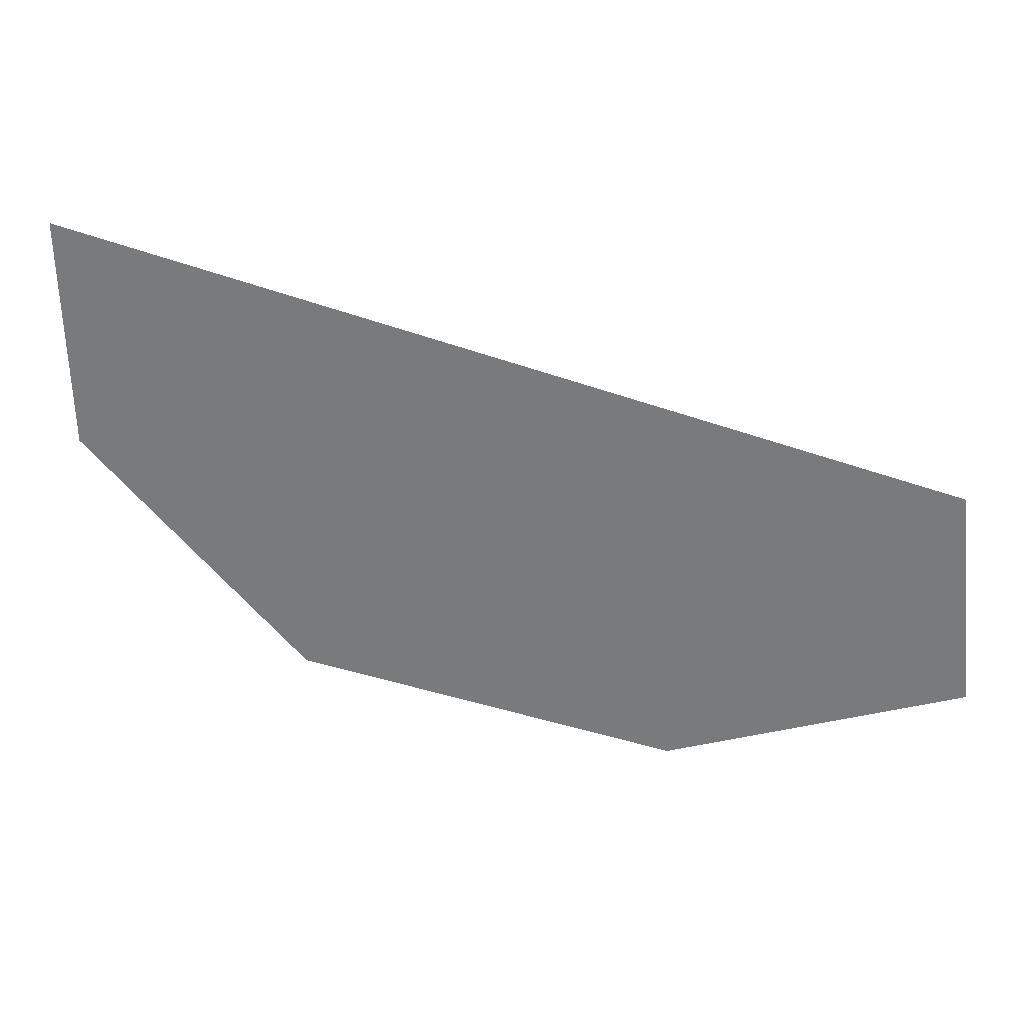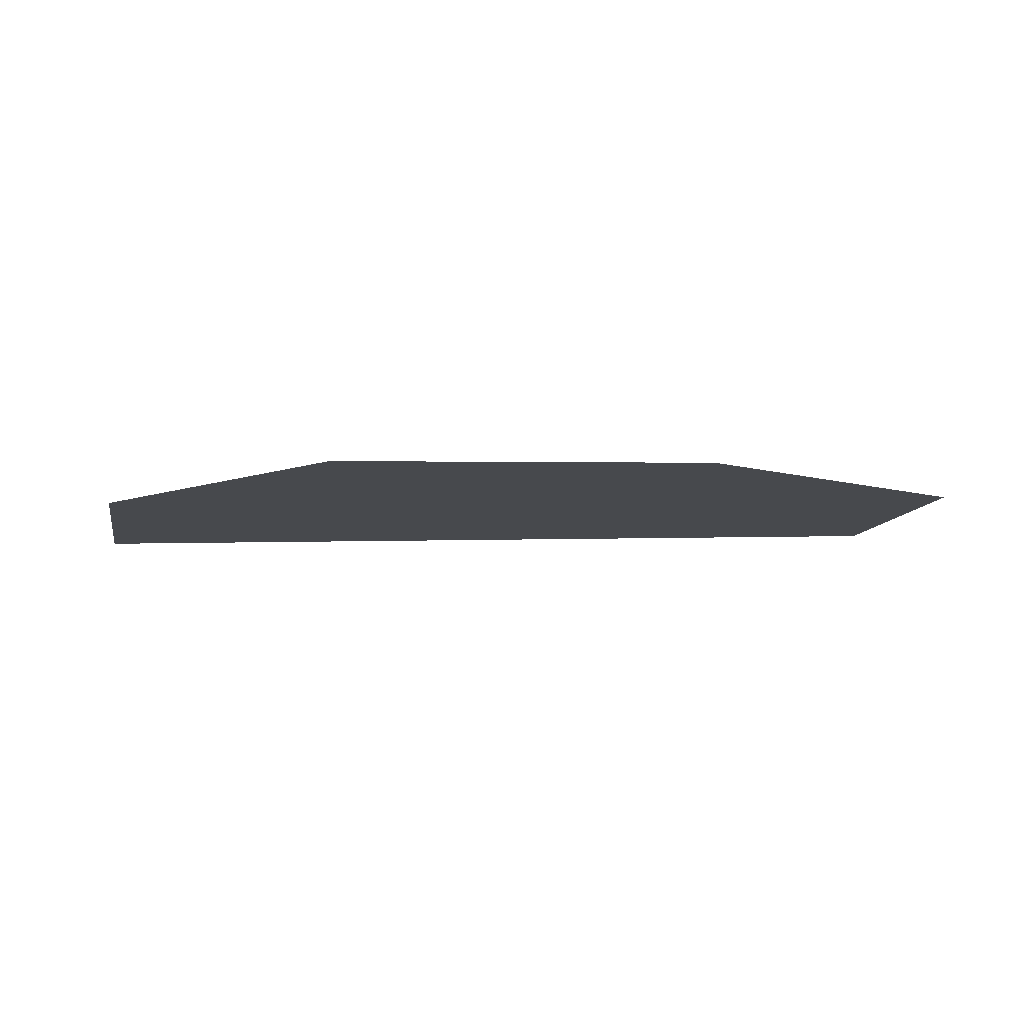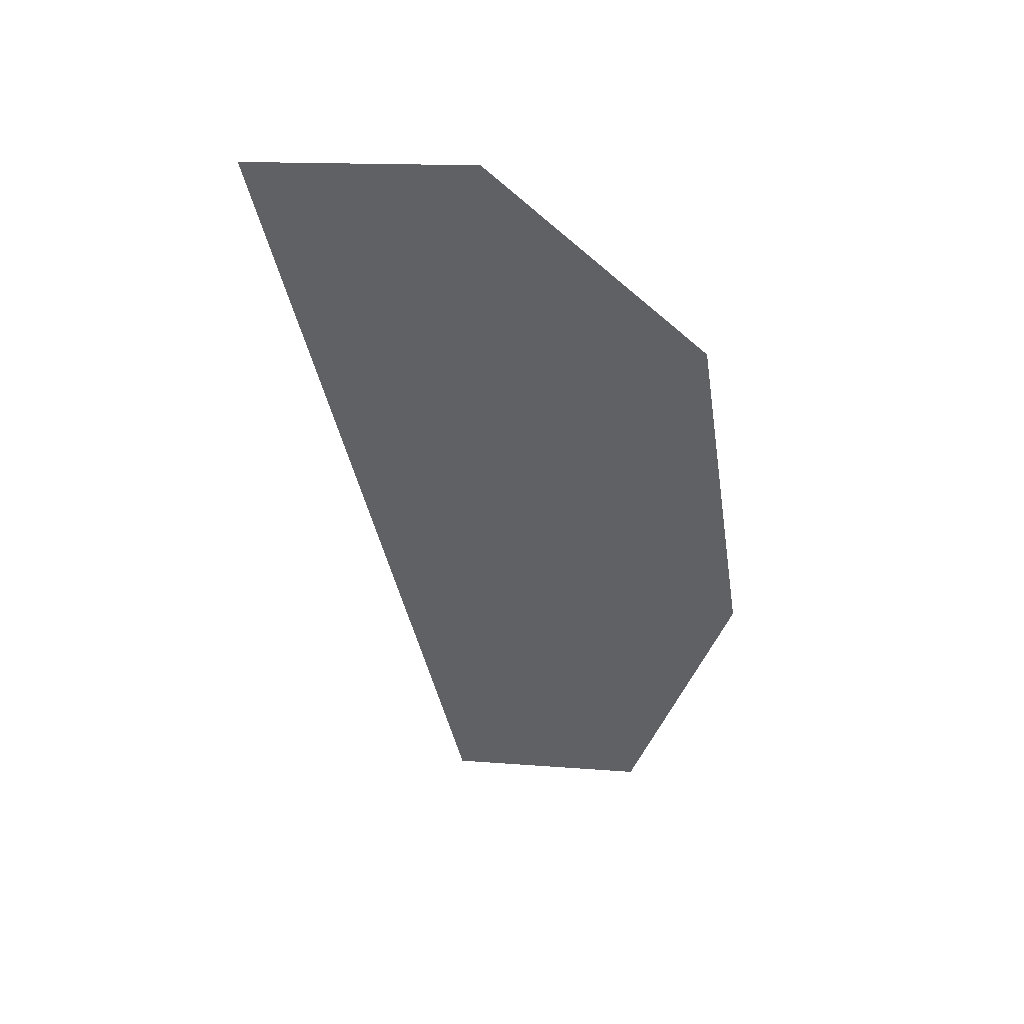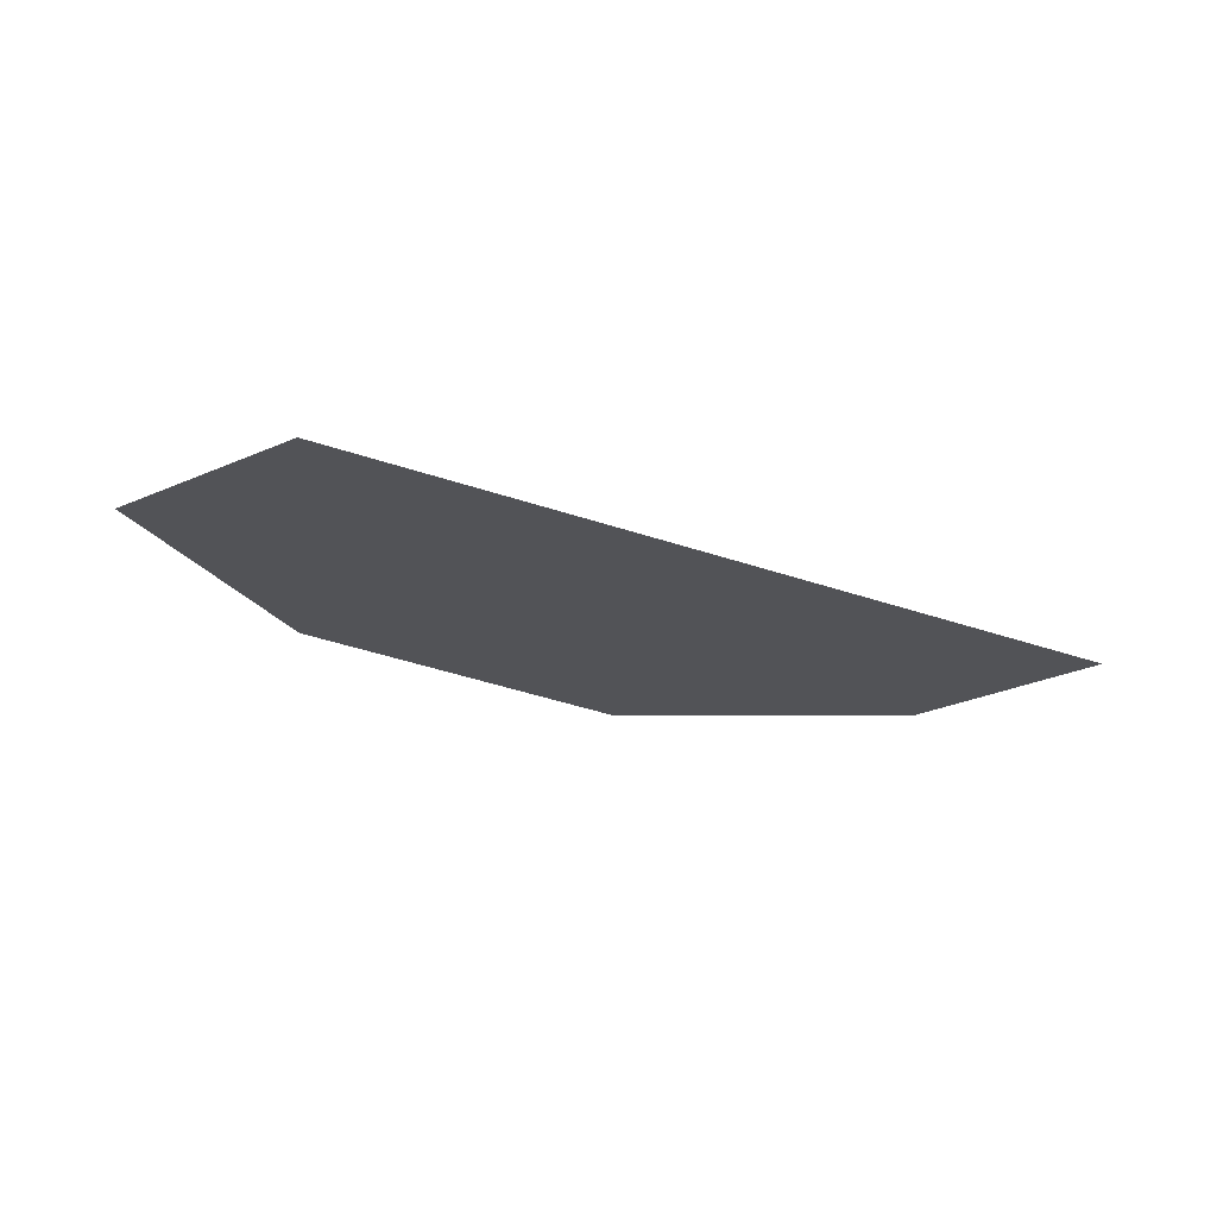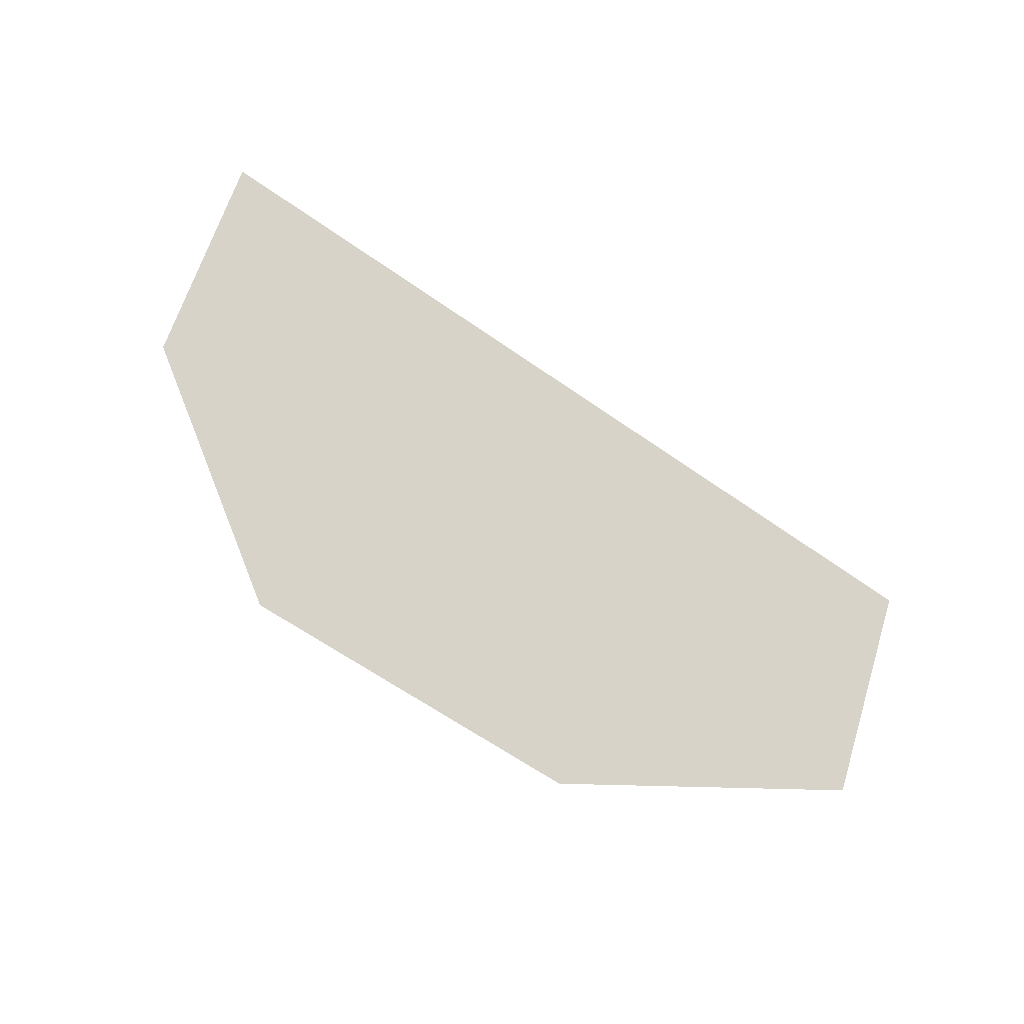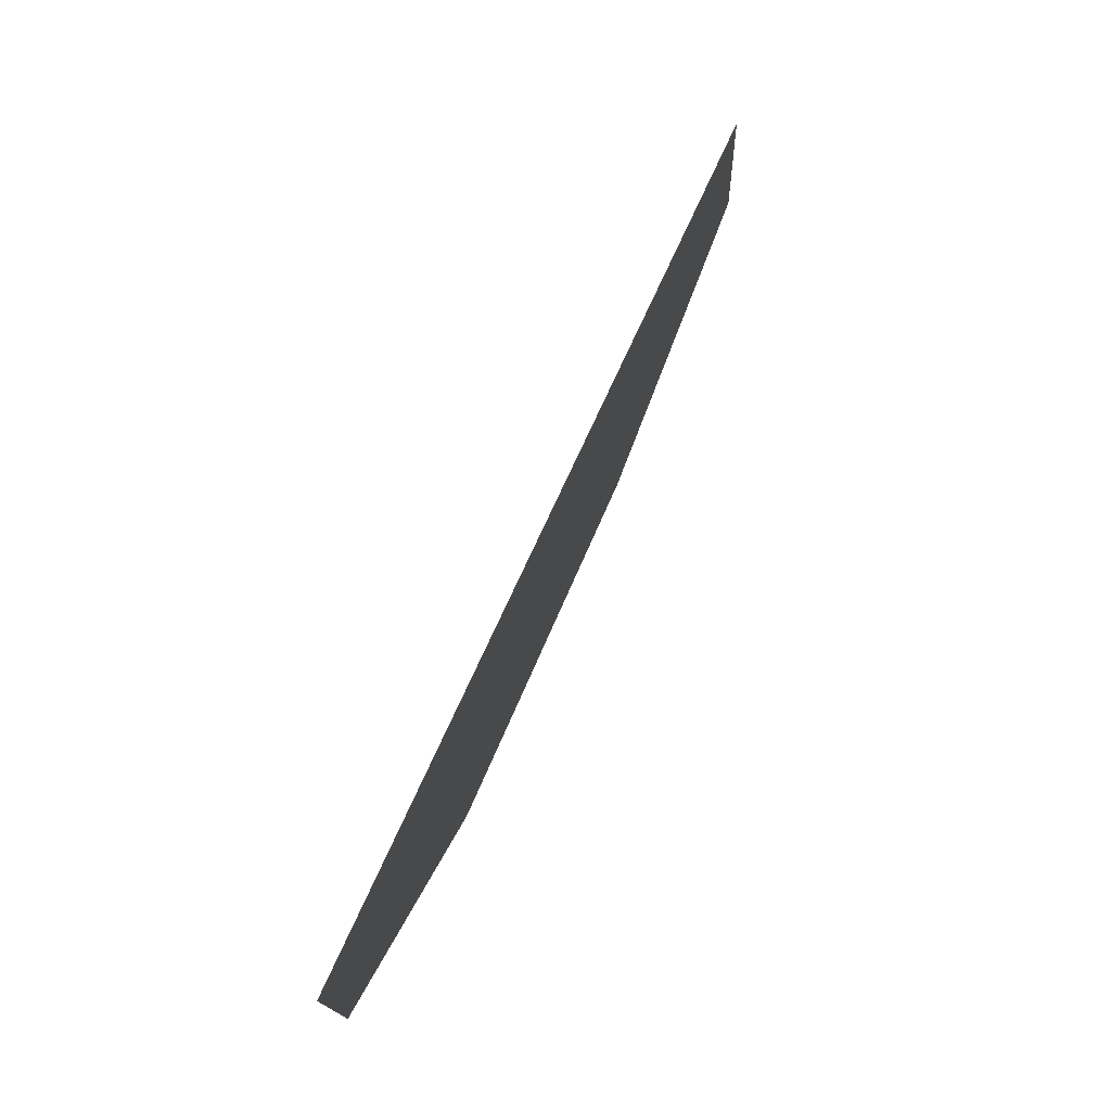
<metadata>
{"format":"obj","ext":"obj","renderer":"f3d","projection":"perspective","resolution":1024,"background":"white","views":[{"elev":29.8,"azim":12.3,"up":"+Y"},{"elev":-12.3,"azim":-9.6,"up":"+Z"},{"elev":-48.4,"azim":-89.8,"up":"+Z"},{"elev":-22.5,"azim":133.5,"up":"+Z"},{"elev":76.8,"azim":22.2,"up":"+Z"},{"elev":74.1,"azim":-67.1,"up":"+Y"}]}
</metadata>
<code>
g legFLcover
v -0.1883 0.7635 0.192
v 0.6184 0.5829 0.192
v 0.6394 0.3833 0.192
v -0.1841 0.5493 0.192
v 0.0239 0.335 0.192
v 0.3747 0.2825 0.192
g legFLcover_0
f 3 2 1
f 4 3 1
f 4 5 3
f 5 6 3

</code>
